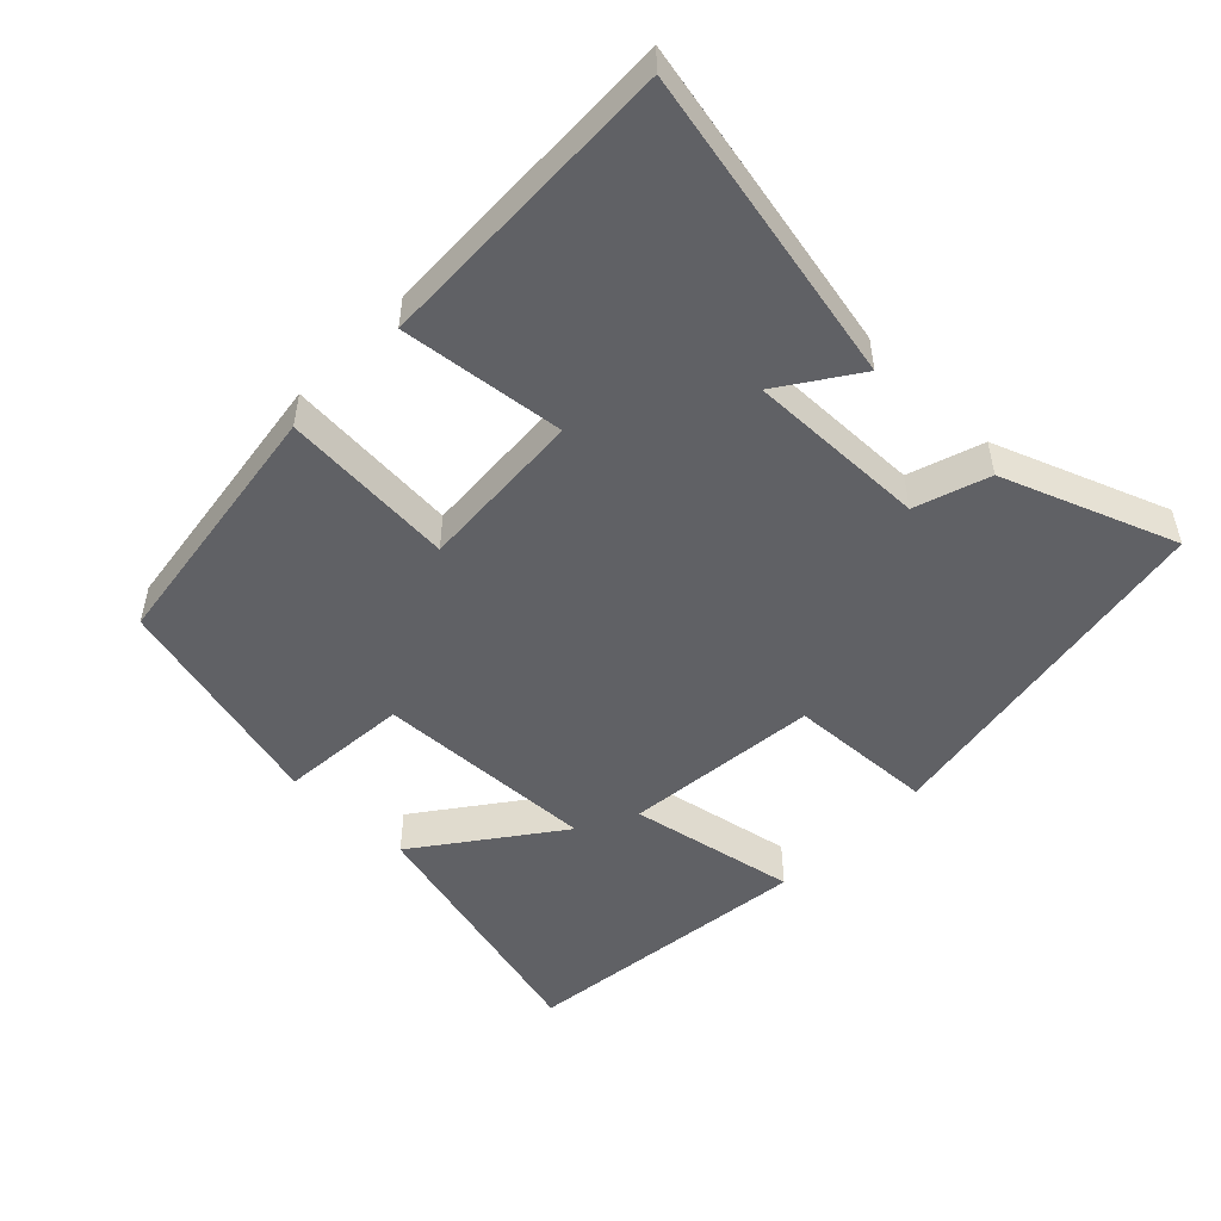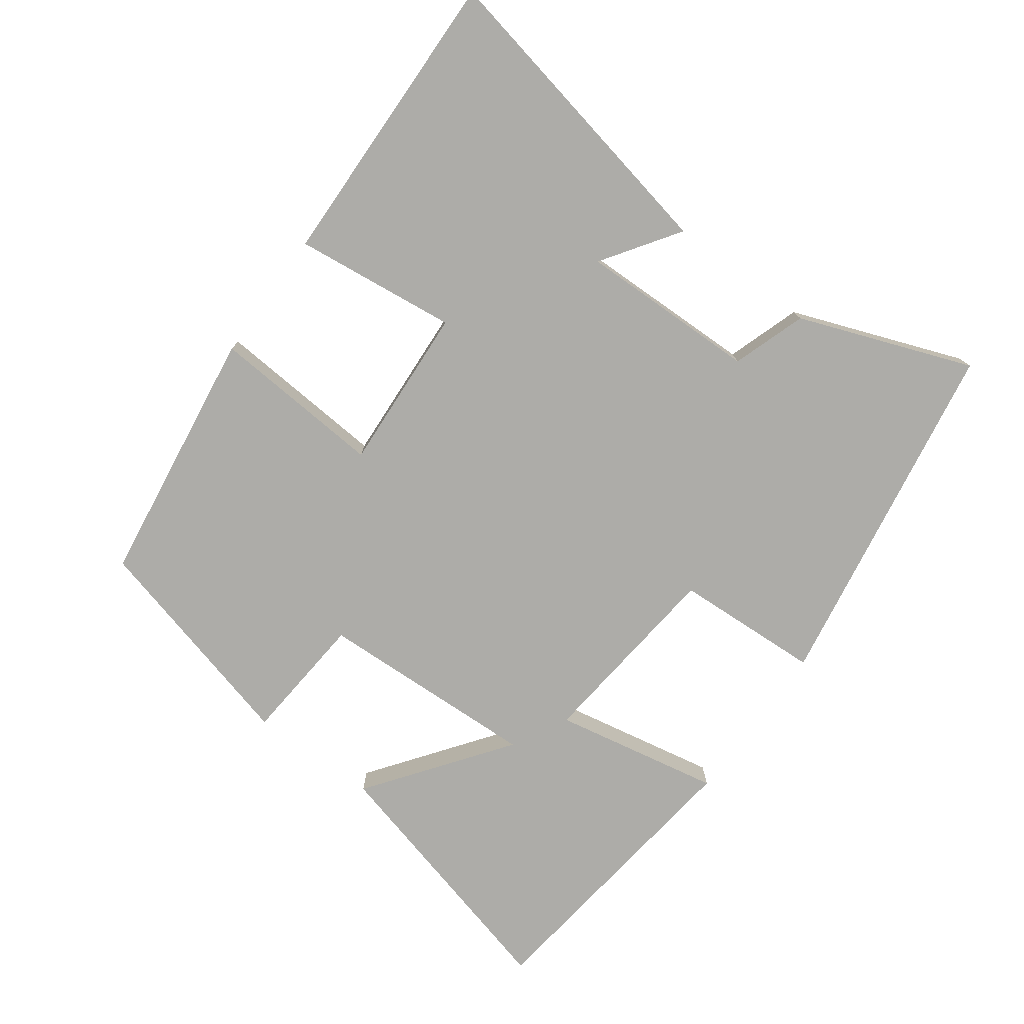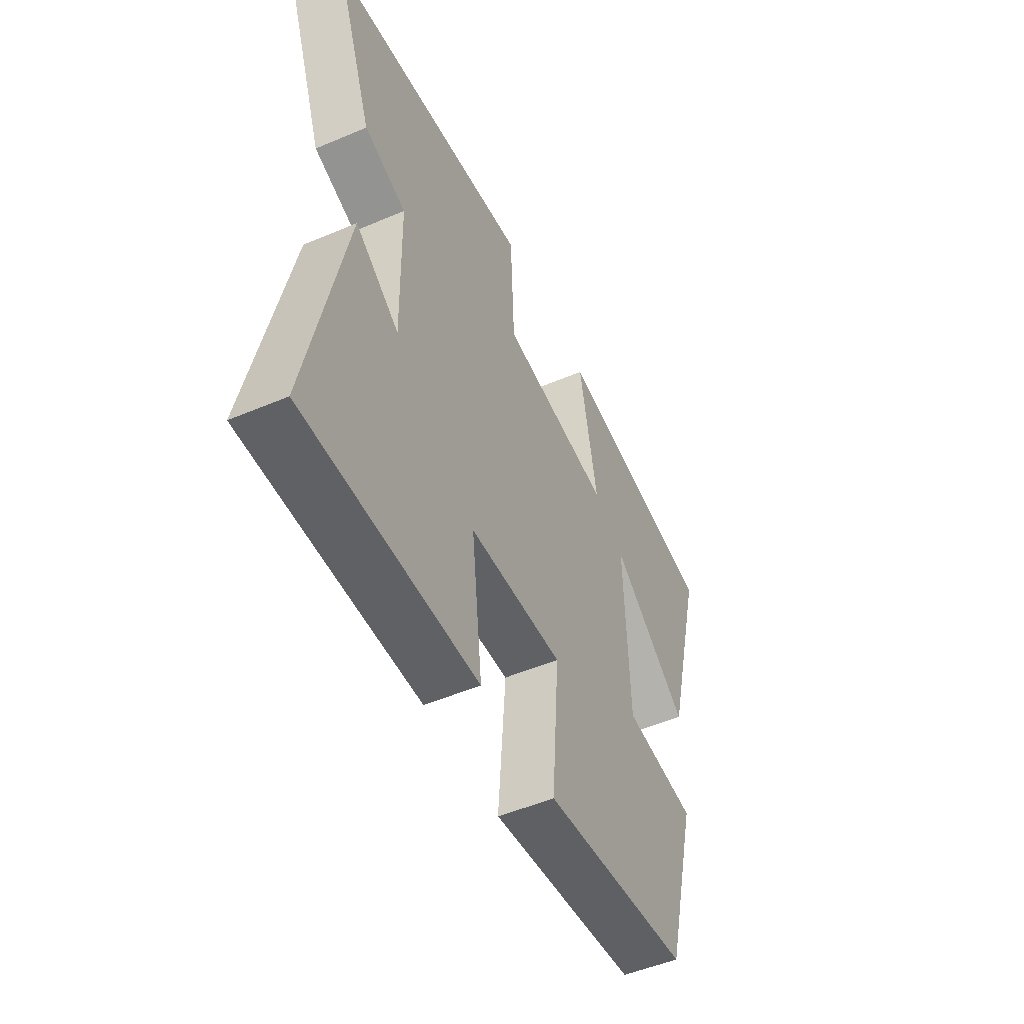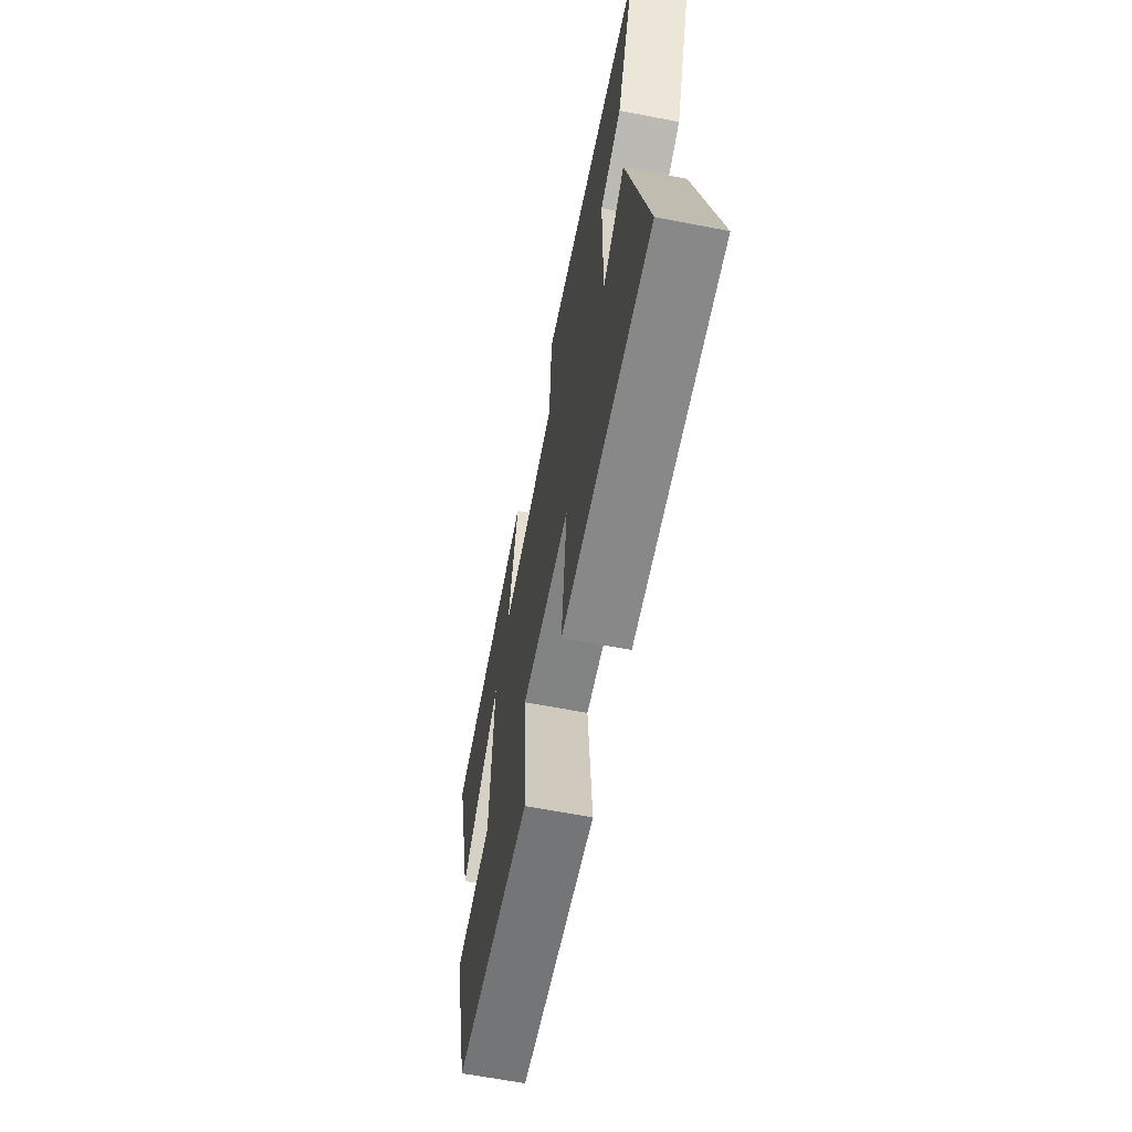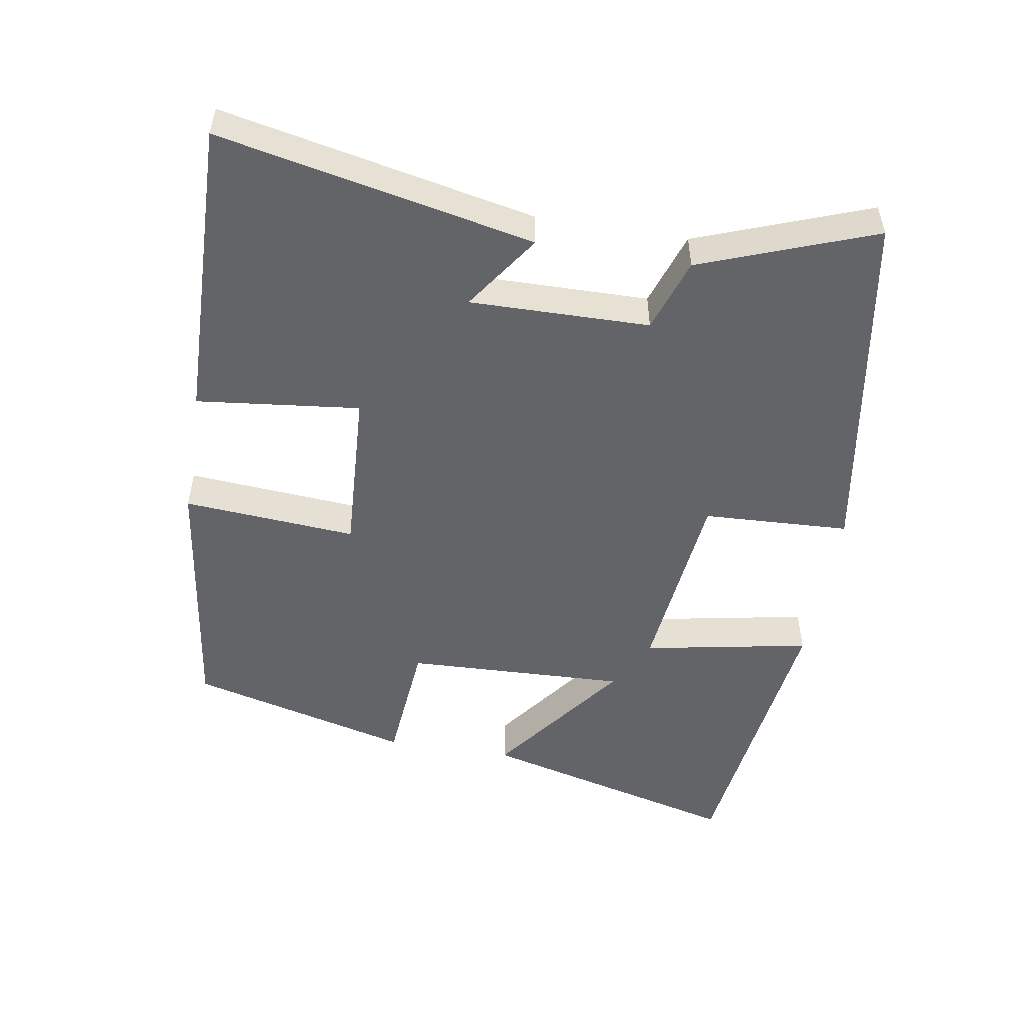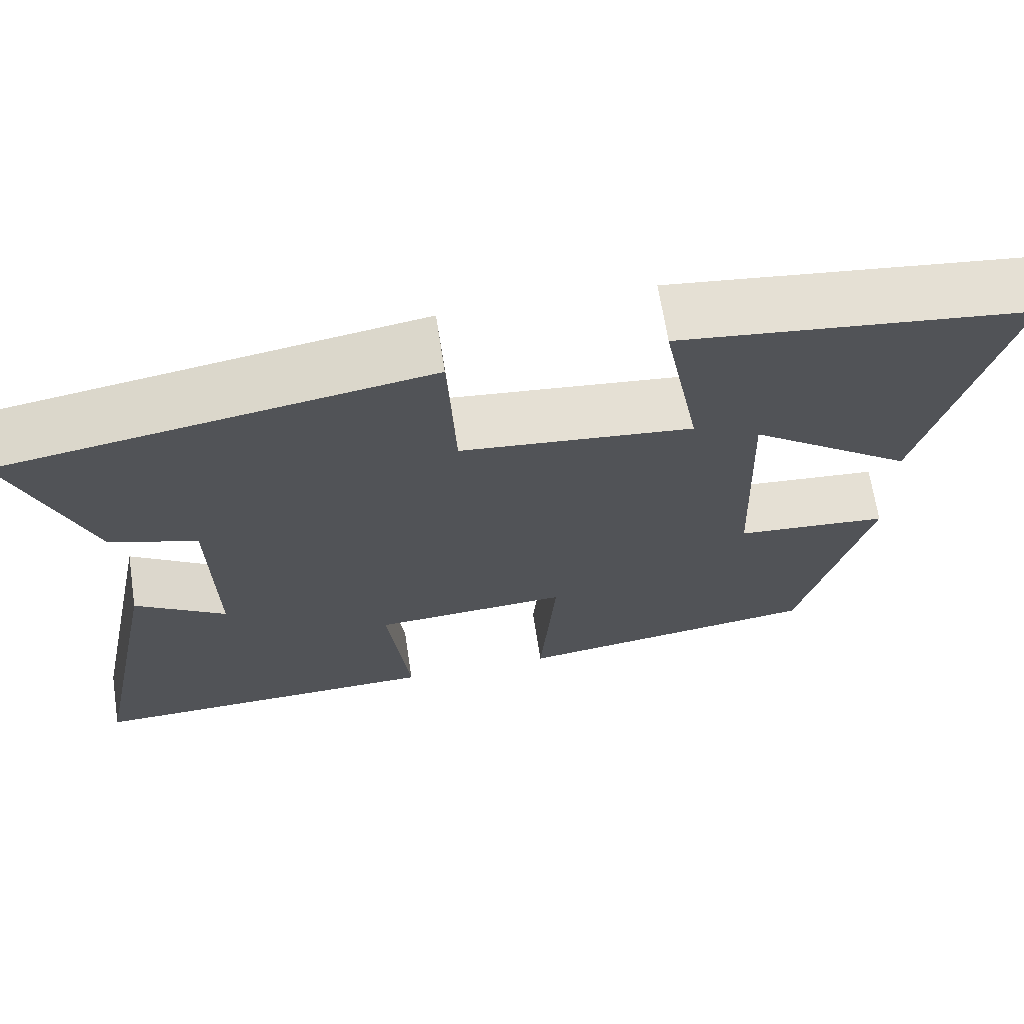
<metadata>
{"format":"obj","ext":"obj","renderer":"f3d","projection":"perspective","resolution":1024,"background":"white","views":[{"elev":-50.3,"azim":-134.0,"up":"+Y"},{"elev":-76.7,"azim":-126.1,"up":"+Y"},{"elev":-51.0,"azim":-65.2,"up":"+Z"},{"elev":-64.3,"azim":-101.0,"up":"+Z"},{"elev":-51.2,"azim":-99.5,"up":"+Y"},{"elev":67.2,"azim":-8.7,"up":"+Z"}]}
</metadata>
<code>
v 0.416 0.07 -0.448
v 0.04 0.07 -0.5
v 0.059 0.07 -0.249
v -0.181 0.07 -0.263
v -0.154 0.07 -0.5
v -0.593 0.07 -0.511
v -0.5 0.07 -0.057
v -0.389 0.07 -0.133
v -0.393 0.07 0.127
v -0.5 0.07 0.163
v -0.594 0.07 0.414
v -0.077 0.07 0.5
v -0.067 0.07 0.287
v 0.217 0.07 0.257
v 0.171 0.07 0.5
v 0.599 0.07 0.447
v 0.5 0.07 0.065
v 0.3 0.07 0.213
v 0.312 0.07 -0.109
v 0.5 0.07 -0.125
v 0.416 0 -0.448
v 0.04 0 -0.5
v 0.059 0 -0.249
v -0.181 0 -0.263
v -0.154 0 -0.5
v -0.593 0 -0.511
v -0.5 0 -0.057
v -0.389 0 -0.133
v -0.393 0 0.127
v -0.5 0 0.163
v -0.594 0 0.414
v -0.077 0 0.5
v -0.067 0 0.287
v 0.217 0 0.257
v 0.171 0 0.5
v 0.599 0 0.447
v 0.5 0 0.065
v 0.3 0 0.213
v 0.312 0 -0.109
v 0.5 0 -0.125
f 19 20 1 2
f 18 19 2 3
f 15 16 17 18
f 14 15 18
f 13 14 18 3
f 10 11 12 13
f 9 10 13
f 8 9 13 3
f 5 6 7 8
f 4 5 8
f 3 4 8
f 22 21 40 39
f 23 22 39 38
f 38 37 36 35
f 38 35 34
f 23 38 34 33
f 33 32 31 30
f 33 30 29
f 23 33 29 28
f 28 27 26 25
f 28 25 24
f 28 24 23
f 1 21 22 2
f 2 22 23 3
f 3 23 24 4
f 4 24 25 5
f 5 25 26 6
f 6 26 27 7
f 7 27 28 8
f 8 28 29 9
f 9 29 30 10
f 10 30 31 11
f 11 31 32 12
f 12 32 33 13
f 13 33 34 14
f 14 34 35 15
f 15 35 36 16
f 16 36 37 17
f 17 37 38 18
f 18 38 39 19
f 19 39 40 20
f 20 40 21 1

</code>
